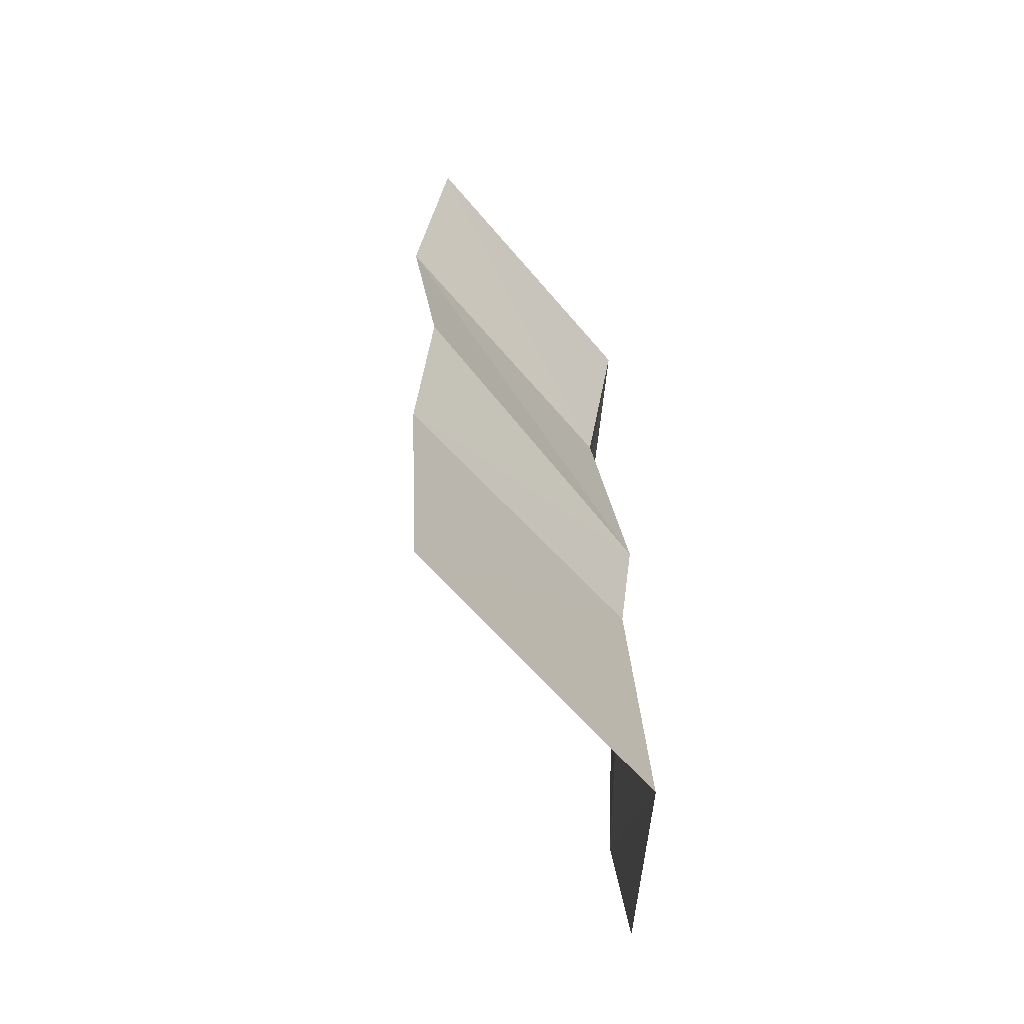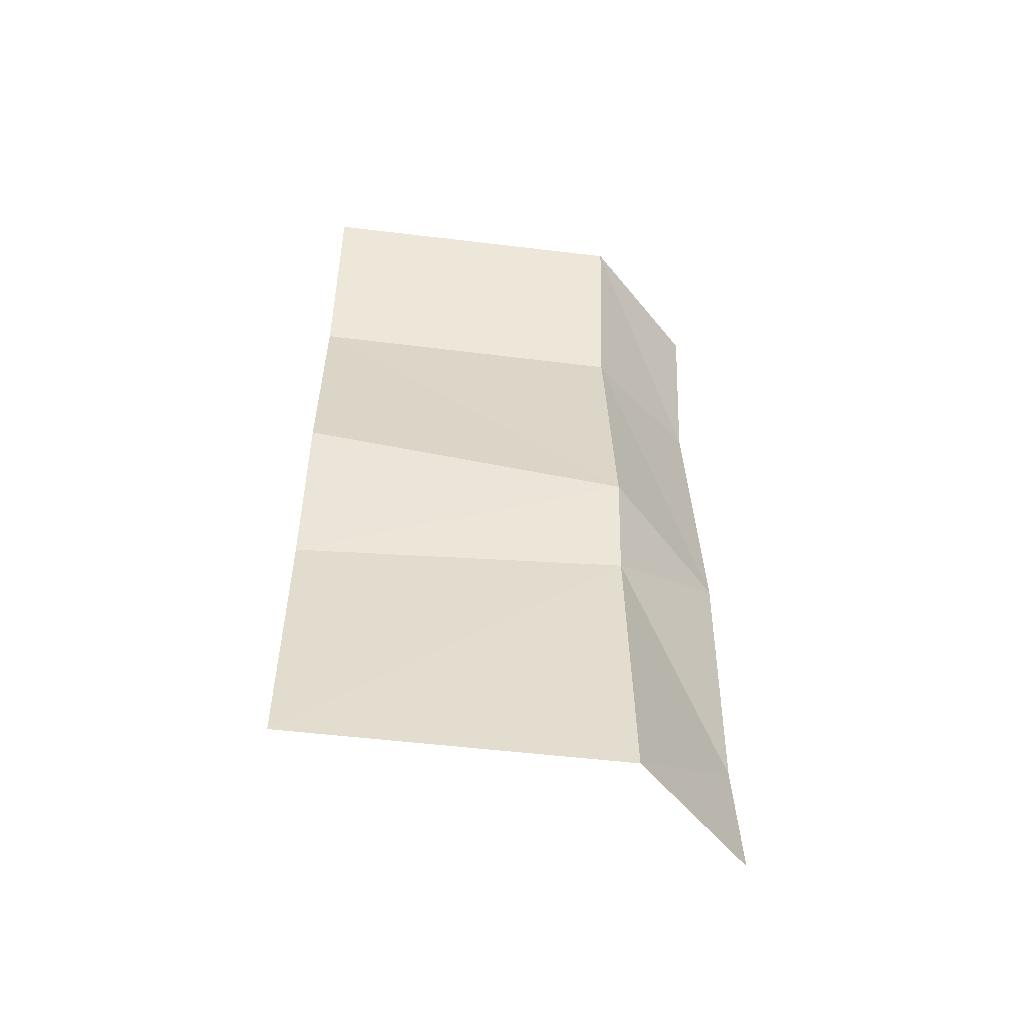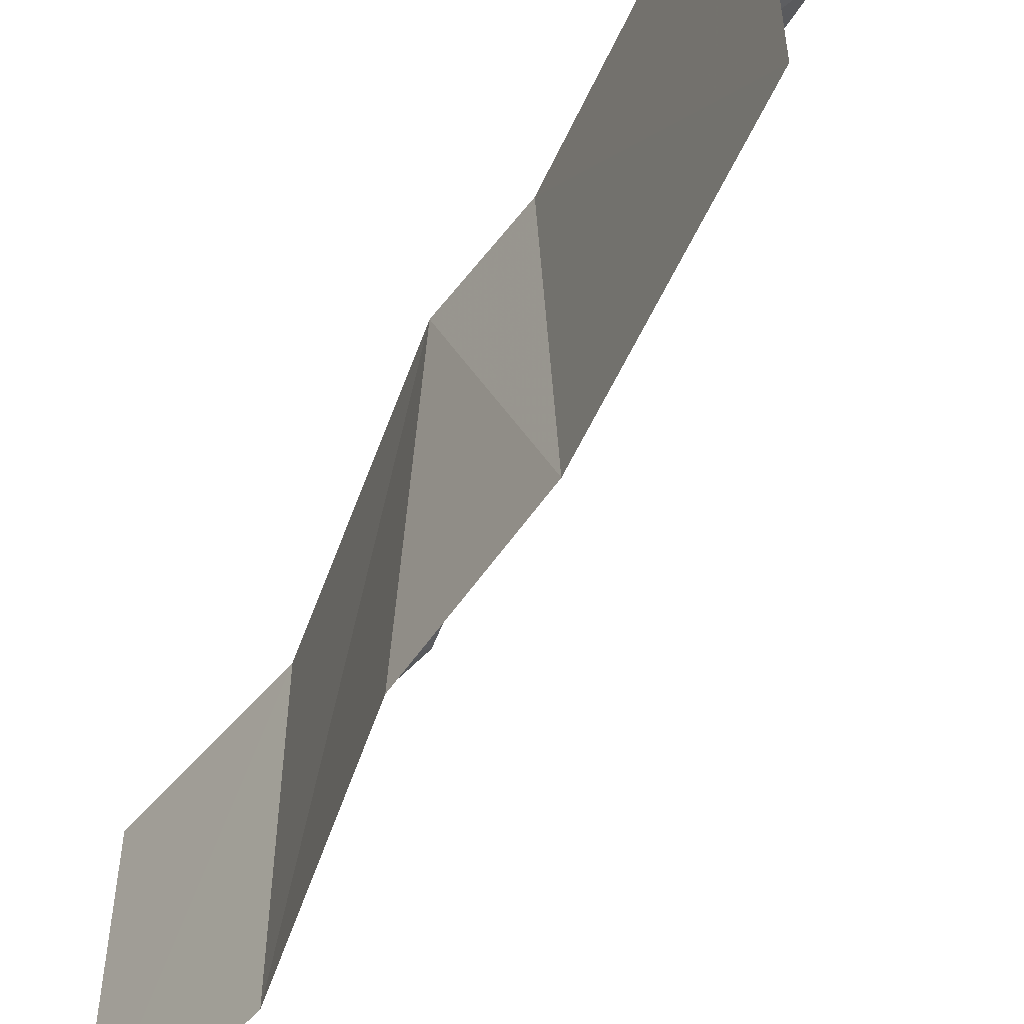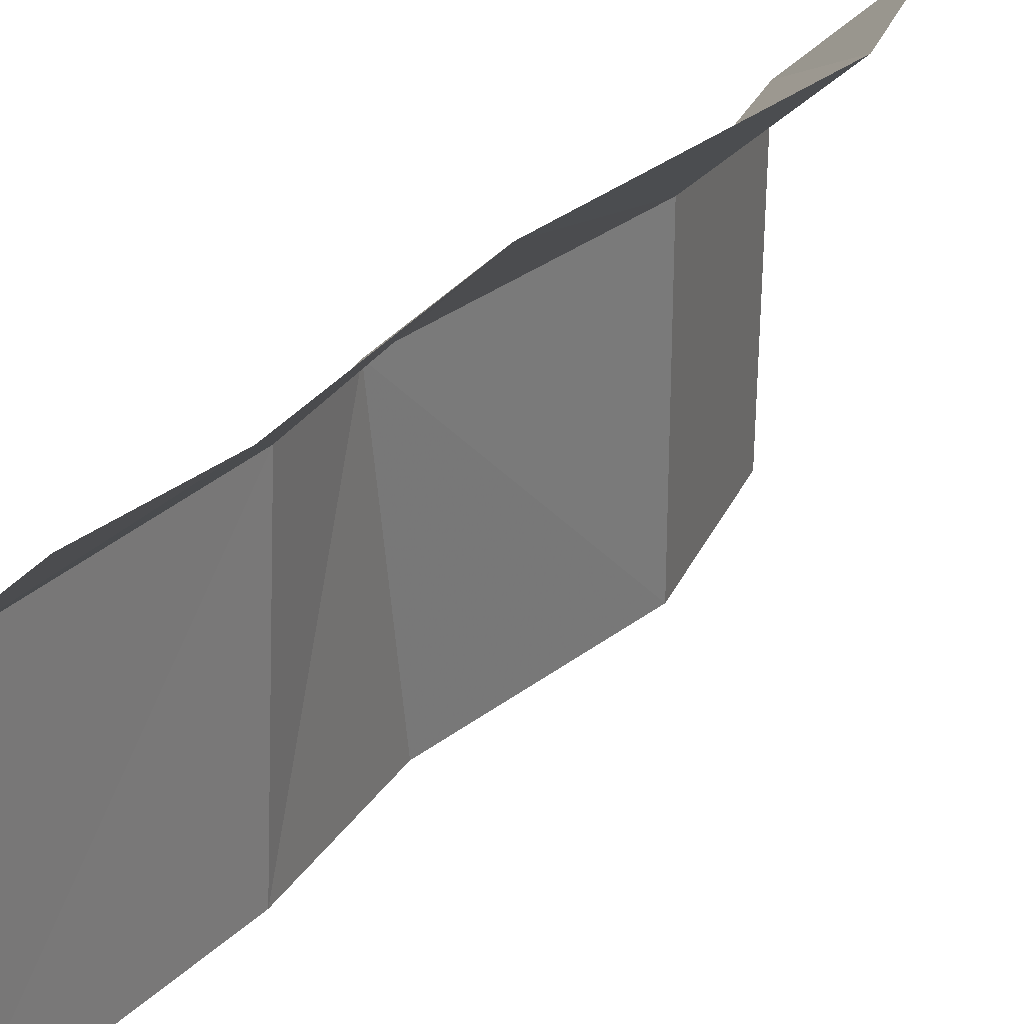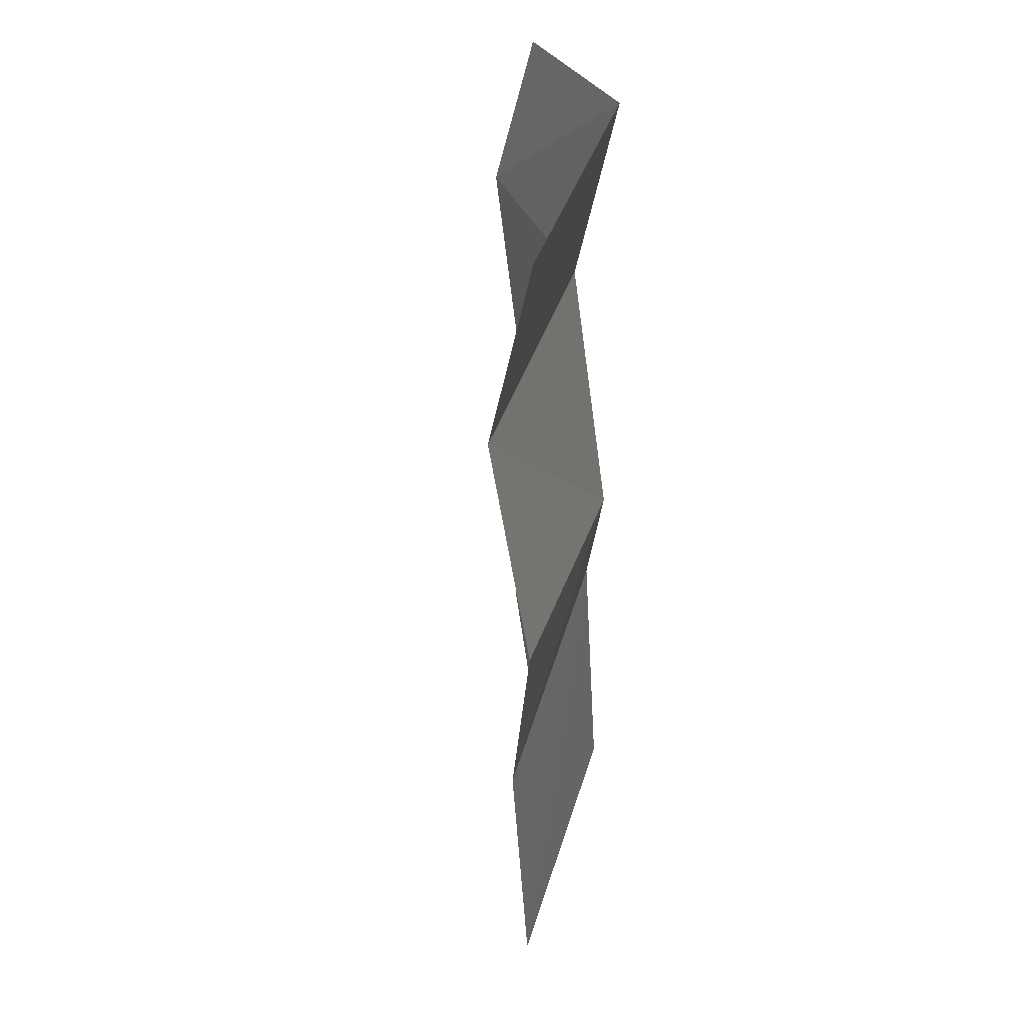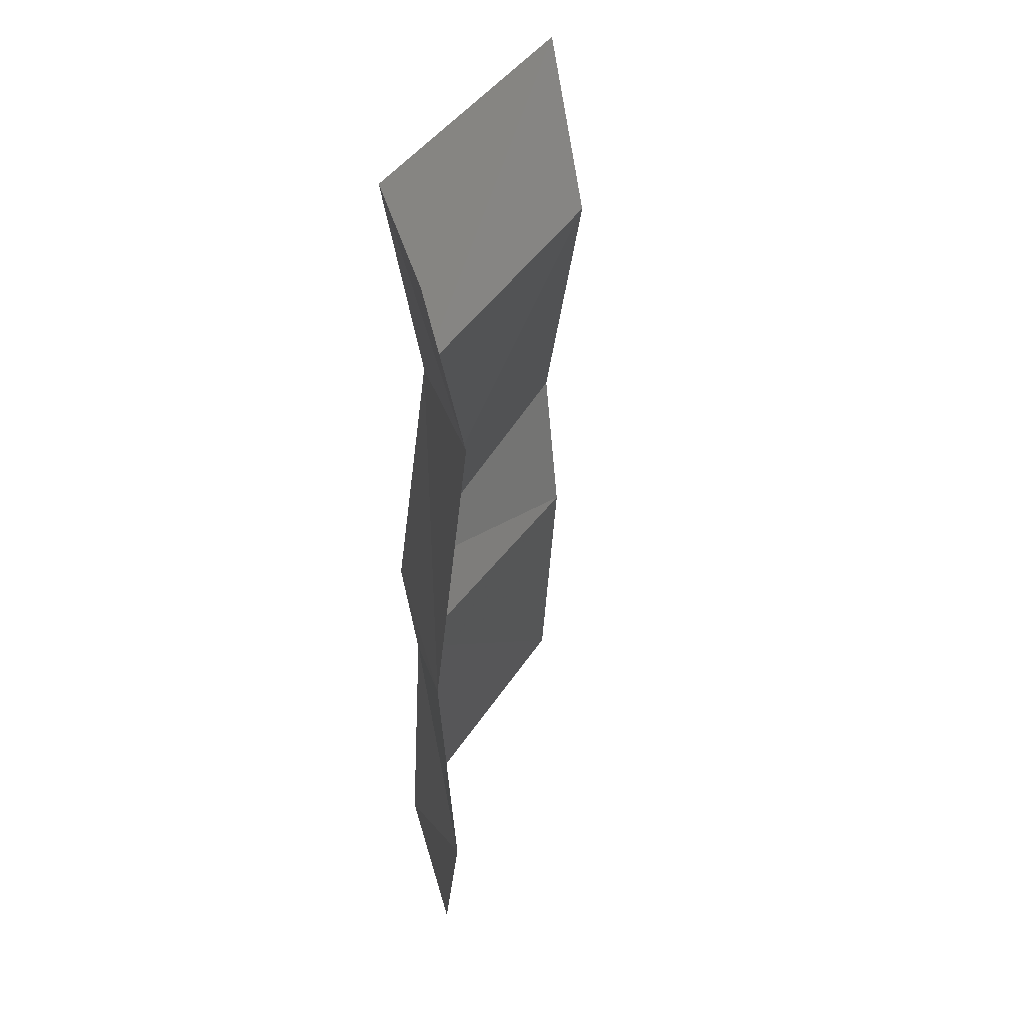
<metadata>
{"format":"obj","ext":"obj","renderer":"f3d","projection":"perspective","resolution":1024,"background":"white","views":[{"elev":-59.7,"azim":39.6,"up":"+Z"},{"elev":-52.3,"azim":82.6,"up":"+Z"},{"elev":-53.5,"azim":152.7,"up":"+Y"},{"elev":32.2,"azim":-145.7,"up":"+Y"},{"elev":37.9,"azim":15.6,"up":"+Z"},{"elev":42.1,"azim":-150.2,"up":"+Z"}]}
</metadata>
<code>
v -0.01974 -0.1345 -0.1707
v -0.01974 -0.5 -0.2001
v 0 -0.5 -0.5
v 0 -0.1345 -0.5
v -0.1543 0 -0.3505
v -0.1345 0 -0.5
v 0 -0.5 0.5
v -0.04594 -0.5 0.2837
v -0.04594 -0.1345 0.2805
v 0 -0.1345 0.5
v -0.1805 0 0.3184
v -0.1345 0 0.5
v 0 -0.5 -0.003088
v 0 -0.1345 -0.04784
v -0.1345 0 -0.06317
f 1 2 3
f 1 3 4
f 5 1 4
f 5 4 6
f 7 8 9
f 10 7 9
f 10 9 11
f 12 10 11
f 8 13 14
f 9 8 14
f 9 14 15
f 11 9 15
f 14 13 2
f 14 2 1
f 15 14 1
f 15 1 5

</code>
